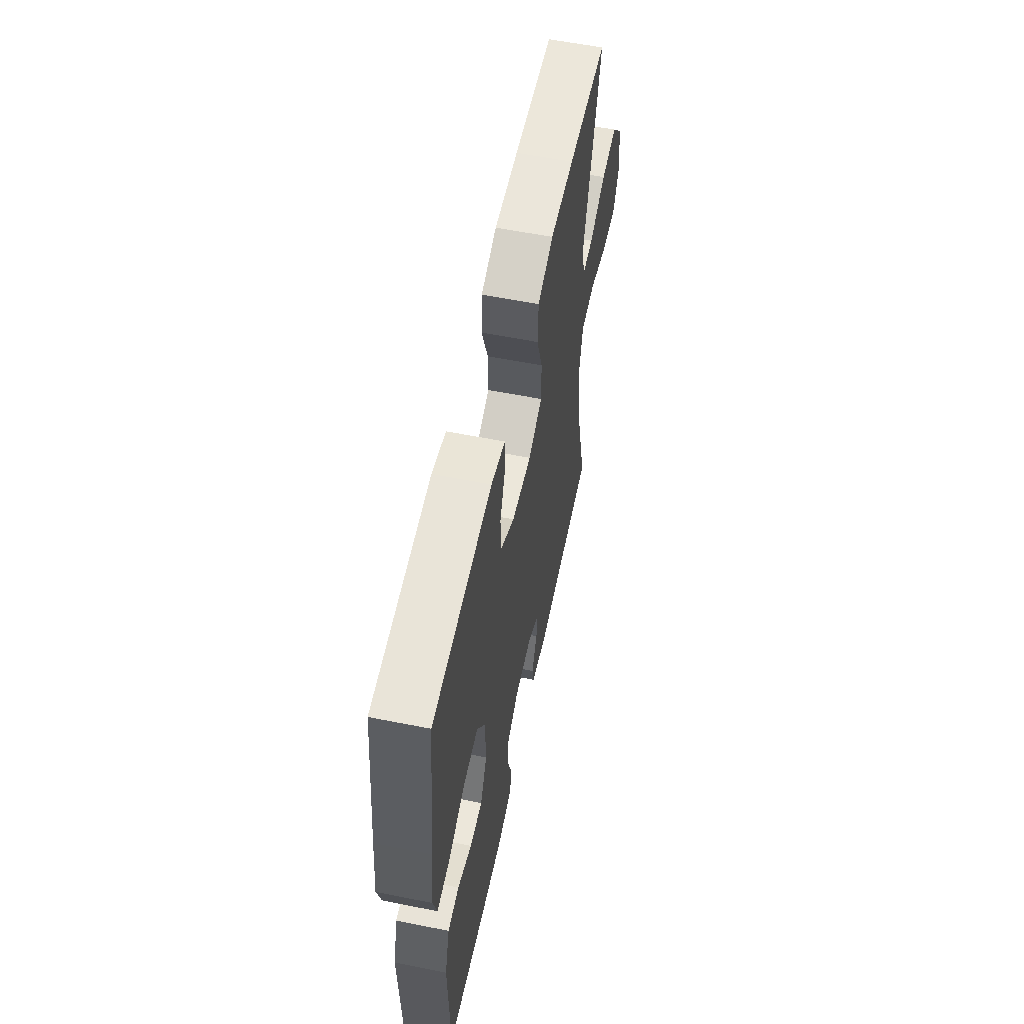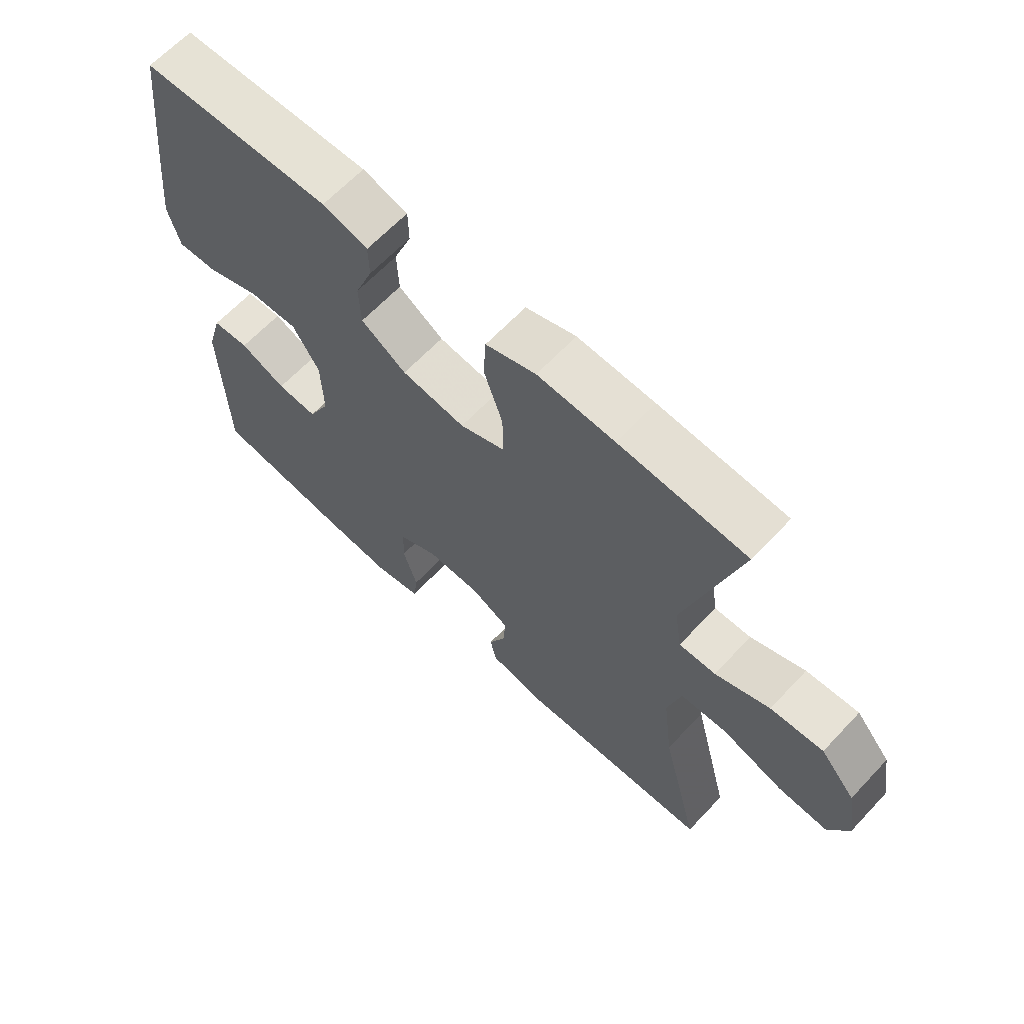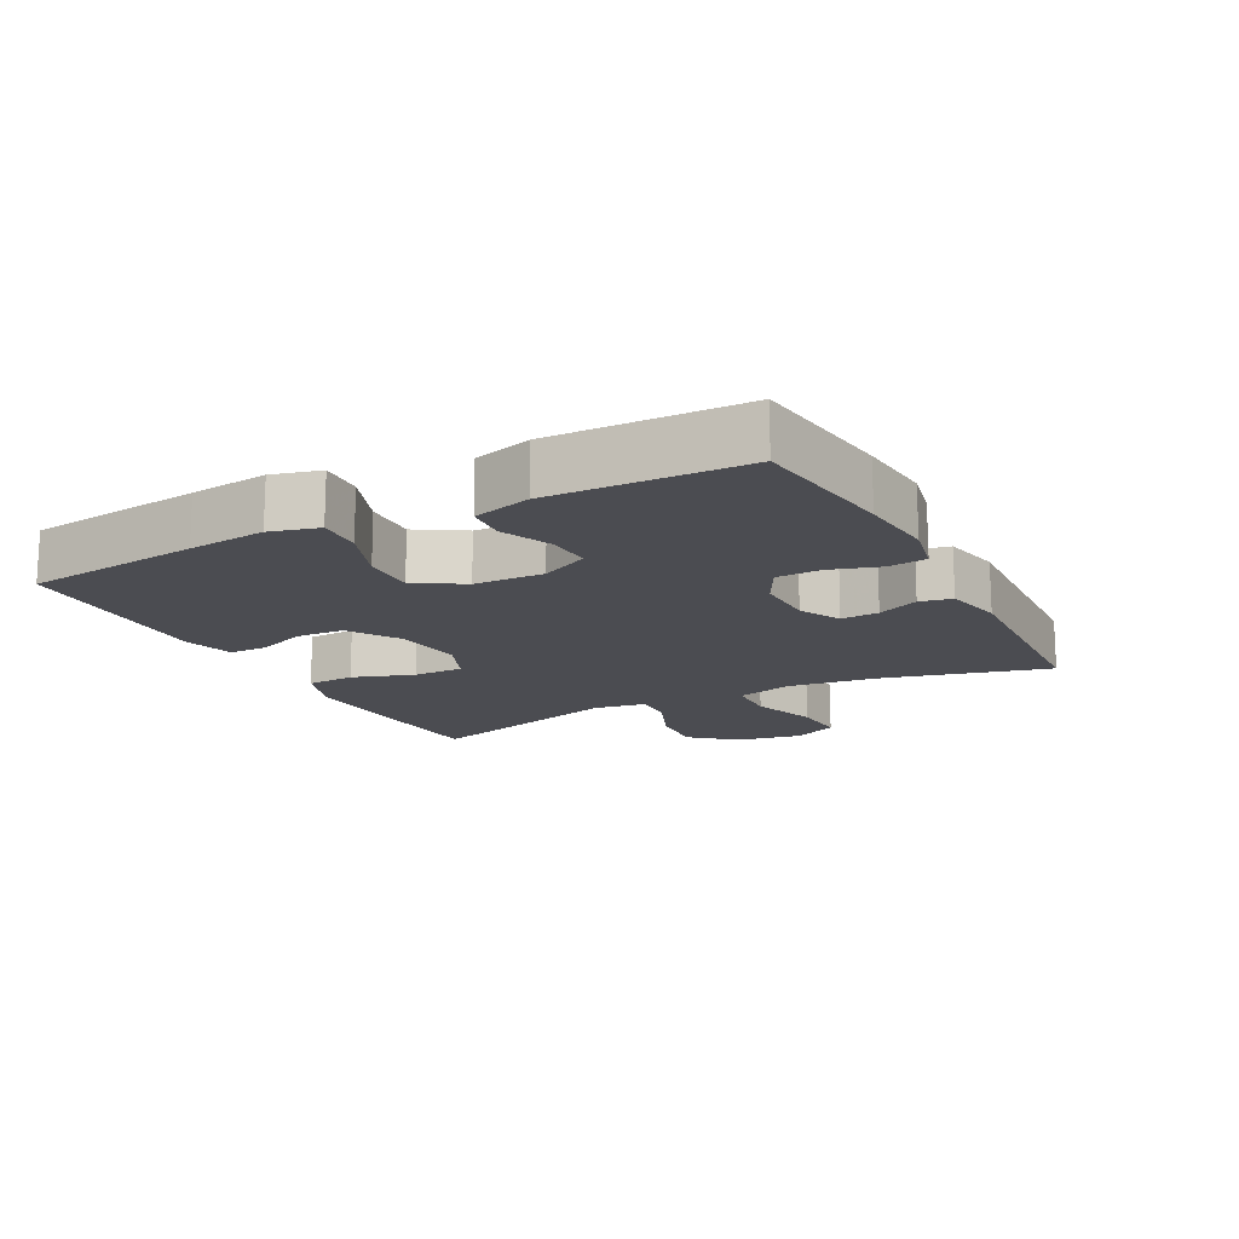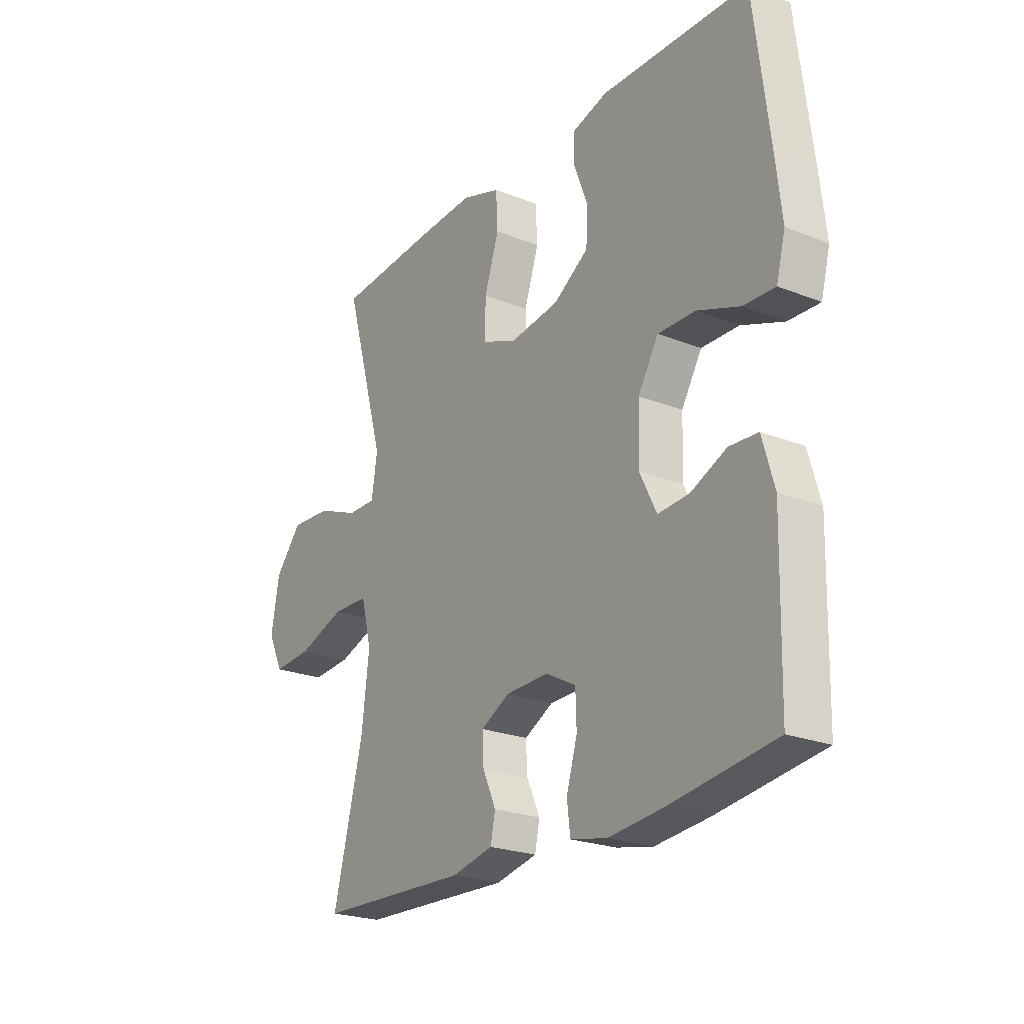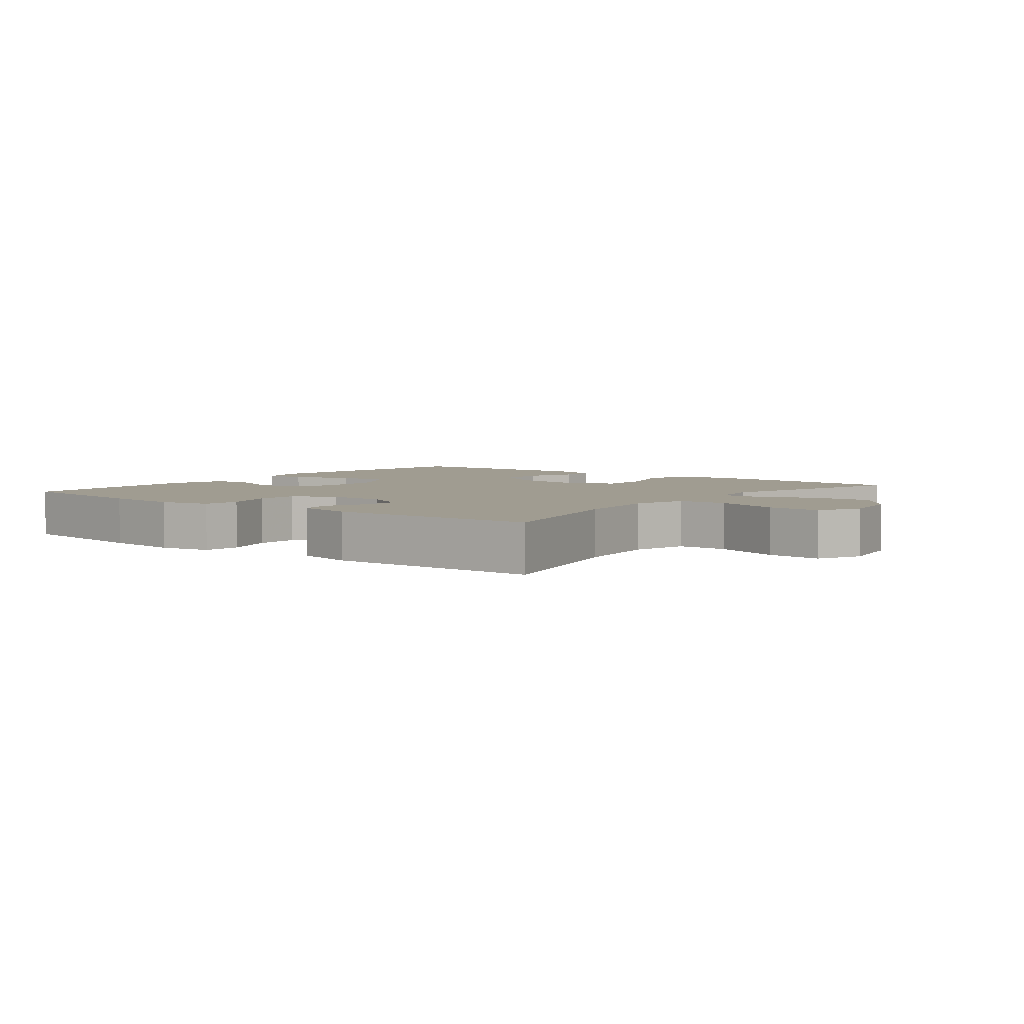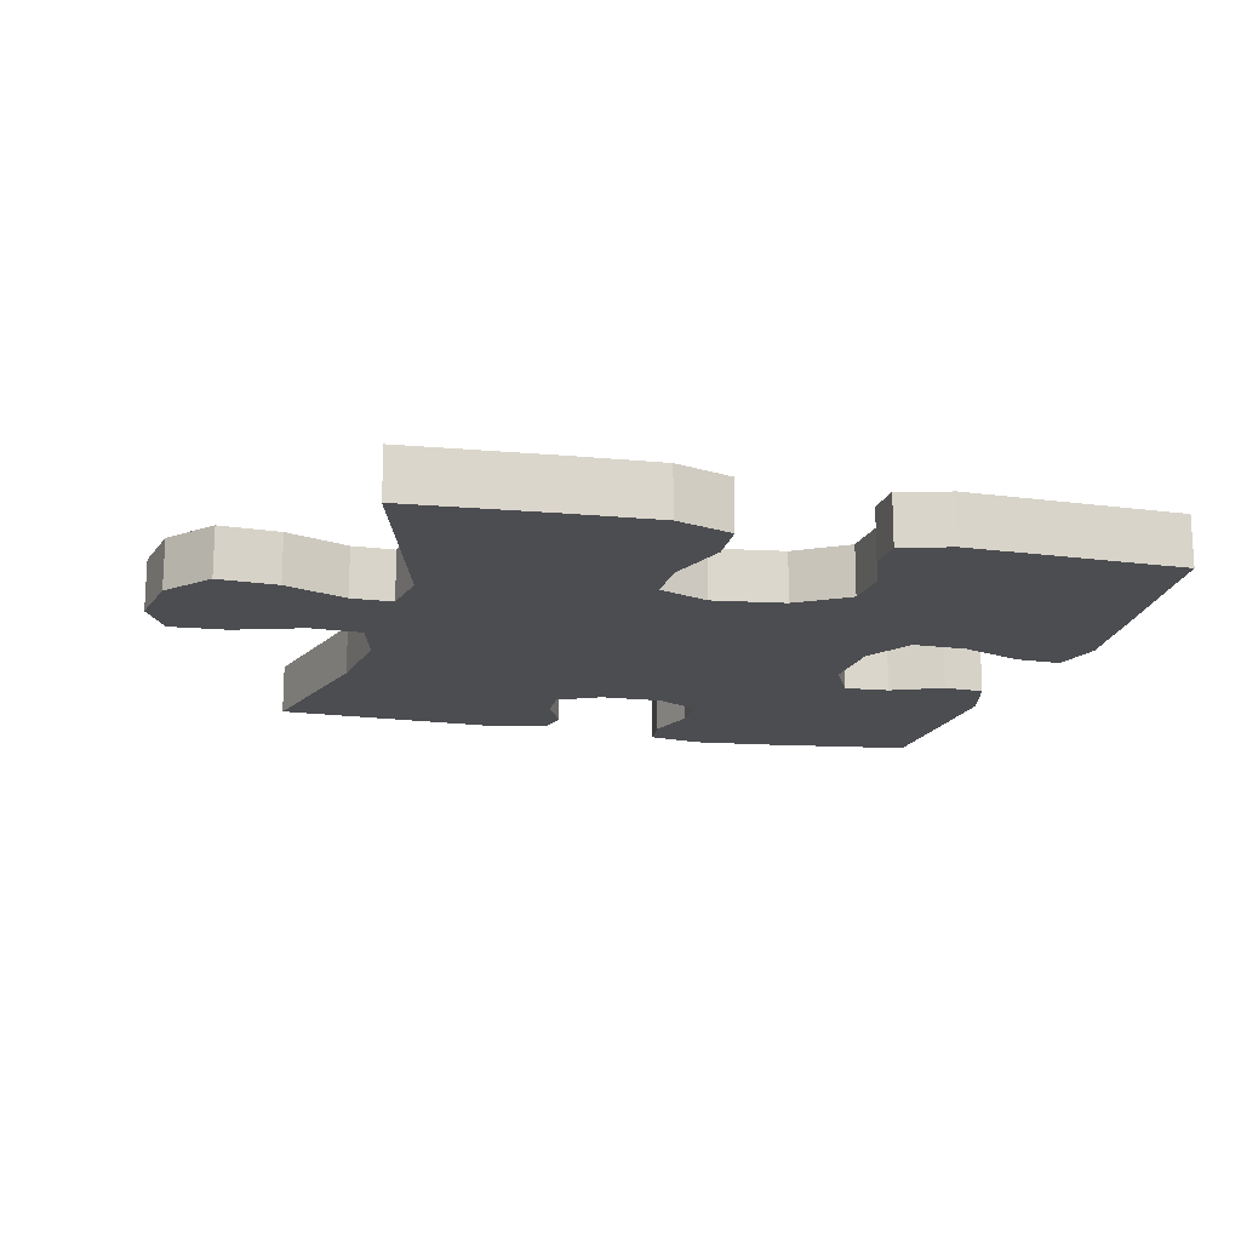
<metadata>
{"format":"obj","ext":"obj","renderer":"f3d","projection":"perspective","resolution":1024,"background":"white","views":[{"elev":58.2,"azim":101.7,"up":"+Z"},{"elev":64.5,"azim":-136.8,"up":"+Z"},{"elev":-15.5,"azim":117.5,"up":"+Y"},{"elev":-23.4,"azim":56.3,"up":"+Z"},{"elev":4.4,"azim":-141.9,"up":"+Y"},{"elev":-16.2,"azim":-14.2,"up":"+Y"}]}
</metadata>
<code>
v 0.5 0.07 -0.5
v 0.28 0.07 -0.53
v 0.165 0.07 -0.541
v 0.088 0.07 -0.525
v 0.081 0.07 -0.469
v 0.104 0.07 -0.393
v 0.102 0.07 -0.328
v 0.038 0.07 -0.294
v -0.052 0.07 -0.296
v -0.113 0.07 -0.328
v -0.11 0.07 -0.384
v -0.082 0.07 -0.446
v -0.092 0.07 -0.494
v -0.18 0.07 -0.513
v -0.5 0.07 -0.5
v -0.437 0.07 -0.251
v -0.421 0.07 -0.119
v -0.443 0.07 -0.034
v -0.519 0.07 -0.031
v -0.619 0.07 -0.065
v -0.702 0.07 -0.07
v -0.734 0.07 -0.003
v -0.717 0.07 0.095
v -0.66 0.07 0.162
v -0.574 0.07 0.156
v -0.485 0.07 0.12
v -0.425 0.07 0.119
v -0.413 0.07 0.197
v -0.5 0.07 0.5
v -0.292 0.07 0.514
v -0.166 0.07 0.52
v -0.084 0.07 0.492
v -0.08 0.07 0.42
v -0.111 0.07 0.328
v -0.111 0.07 0.253
v -0.038 0.07 0.223
v 0.066 0.07 0.237
v 0.14 0.07 0.285
v 0.143 0.07 0.356
v 0.114 0.07 0.431
v 0.115 0.07 0.487
v 0.189 0.07 0.508
v 0.304 0.07 0.505
v 0.5 0.07 0.5
v 0.532 0.07 0.238
v 0.545 0.07 0.122
v 0.526 0.07 0.05
v 0.46 0.07 0.053
v 0.371 0.07 0.087
v 0.292 0.07 0.089
v 0.249 0.07 0.018
v 0.246 0.07 -0.086
v 0.281 0.07 -0.157
v 0.347 0.07 -0.153
v 0.422 0.07 -0.12
v 0.482 0.07 -0.124
v 0.507 0.07 -0.211
v 0.5 0 -0.5
v 0.28 0 -0.53
v 0.165 0 -0.541
v 0.088 0 -0.525
v 0.081 0 -0.469
v 0.104 0 -0.393
v 0.102 0 -0.328
v 0.038 0 -0.294
v -0.052 0 -0.296
v -0.113 0 -0.328
v -0.11 0 -0.384
v -0.082 0 -0.446
v -0.092 0 -0.494
v -0.18 0 -0.513
v -0.5 0 -0.5
v -0.437 0 -0.251
v -0.421 0 -0.119
v -0.443 0 -0.034
v -0.519 0 -0.031
v -0.619 0 -0.065
v -0.702 0 -0.07
v -0.734 0 -0.003
v -0.717 0 0.095
v -0.66 0 0.162
v -0.574 0 0.156
v -0.485 0 0.12
v -0.425 0 0.119
v -0.413 0 0.197
v -0.5 0 0.5
v -0.292 0 0.514
v -0.166 0 0.52
v -0.084 0 0.492
v -0.08 0 0.42
v -0.111 0 0.328
v -0.111 0 0.253
v -0.038 0 0.223
v 0.066 0 0.237
v 0.14 0 0.285
v 0.143 0 0.356
v 0.114 0 0.431
v 0.115 0 0.487
v 0.189 0 0.508
v 0.304 0 0.505
v 0.5 0 0.5
v 0.532 0 0.238
v 0.545 0 0.122
v 0.526 0 0.05
v 0.46 0 0.053
v 0.371 0 0.087
v 0.292 0 0.089
v 0.249 0 0.018
v 0.246 0 -0.086
v 0.281 0 -0.157
v 0.347 0 -0.153
v 0.422 0 -0.12
v 0.482 0 -0.124
v 0.507 0 -0.211
f 54 55 56 57
f 53 54 57 1
f 46 47 48 49
f 46 49 50
f 43 44 45 46
f 43 46 50
f 42 43 50 51
f 39 40 41 42
f 38 39 42 51
f 31 32 33 34
f 31 34 35
f 28 29 30 31
f 27 28 31 35
f 23 24 25 26
f 23 26 27
f 22 23 27
f 19 20 21 22
f 18 19 22 27
f 17 18 27 35
f 13 14 15 16
f 11 12 13 16
f 10 11 16 17
f 9 10 17 35
f 3 4 5 6
f 3 6 7
f 53 1 2 3
f 52 53 3 7
f 37 38 51 52
f 36 37 52 7
f 8 9 35 36
f 7 8 36
f 114 113 112 111
f 58 114 111 110
f 106 105 104 103
f 107 106 103
f 103 102 101 100
f 107 103 100
f 108 107 100 99
f 99 98 97 96
f 108 99 96 95
f 91 90 89 88
f 92 91 88
f 88 87 86 85
f 92 88 85 84
f 83 82 81 80
f 84 83 80
f 84 80 79
f 79 78 77 76
f 84 79 76 75
f 92 84 75 74
f 73 72 71 70
f 73 70 69 68
f 74 73 68 67
f 92 74 67 66
f 63 62 61 60
f 64 63 60
f 60 59 58 110
f 64 60 110 109
f 109 108 95 94
f 64 109 94 93
f 93 92 66 65
f 93 65 64
f 1 58 59 2
f 2 59 60 3
f 3 60 61 4
f 4 61 62 5
f 5 62 63 6
f 6 63 64 7
f 7 64 65 8
f 8 65 66 9
f 9 66 67 10
f 10 67 68 11
f 11 68 69 12
f 12 69 70 13
f 13 70 71 14
f 14 71 72 15
f 15 72 73 16
f 16 73 74 17
f 17 74 75 18
f 18 75 76 19
f 19 76 77 20
f 20 77 78 21
f 21 78 79 22
f 22 79 80 23
f 23 80 81 24
f 24 81 82 25
f 25 82 83 26
f 26 83 84 27
f 27 84 85 28
f 28 85 86 29
f 29 86 87 30
f 30 87 88 31
f 31 88 89 32
f 32 89 90 33
f 33 90 91 34
f 34 91 92 35
f 35 92 93 36
f 36 93 94 37
f 37 94 95 38
f 38 95 96 39
f 39 96 97 40
f 40 97 98 41
f 41 98 99 42
f 42 99 100 43
f 43 100 101 44
f 44 101 102 45
f 45 102 103 46
f 46 103 104 47
f 47 104 105 48
f 48 105 106 49
f 49 106 107 50
f 50 107 108 51
f 51 108 109 52
f 52 109 110 53
f 53 110 111 54
f 54 111 112 55
f 55 112 113 56
f 56 113 114 57
f 57 114 58 1

</code>
